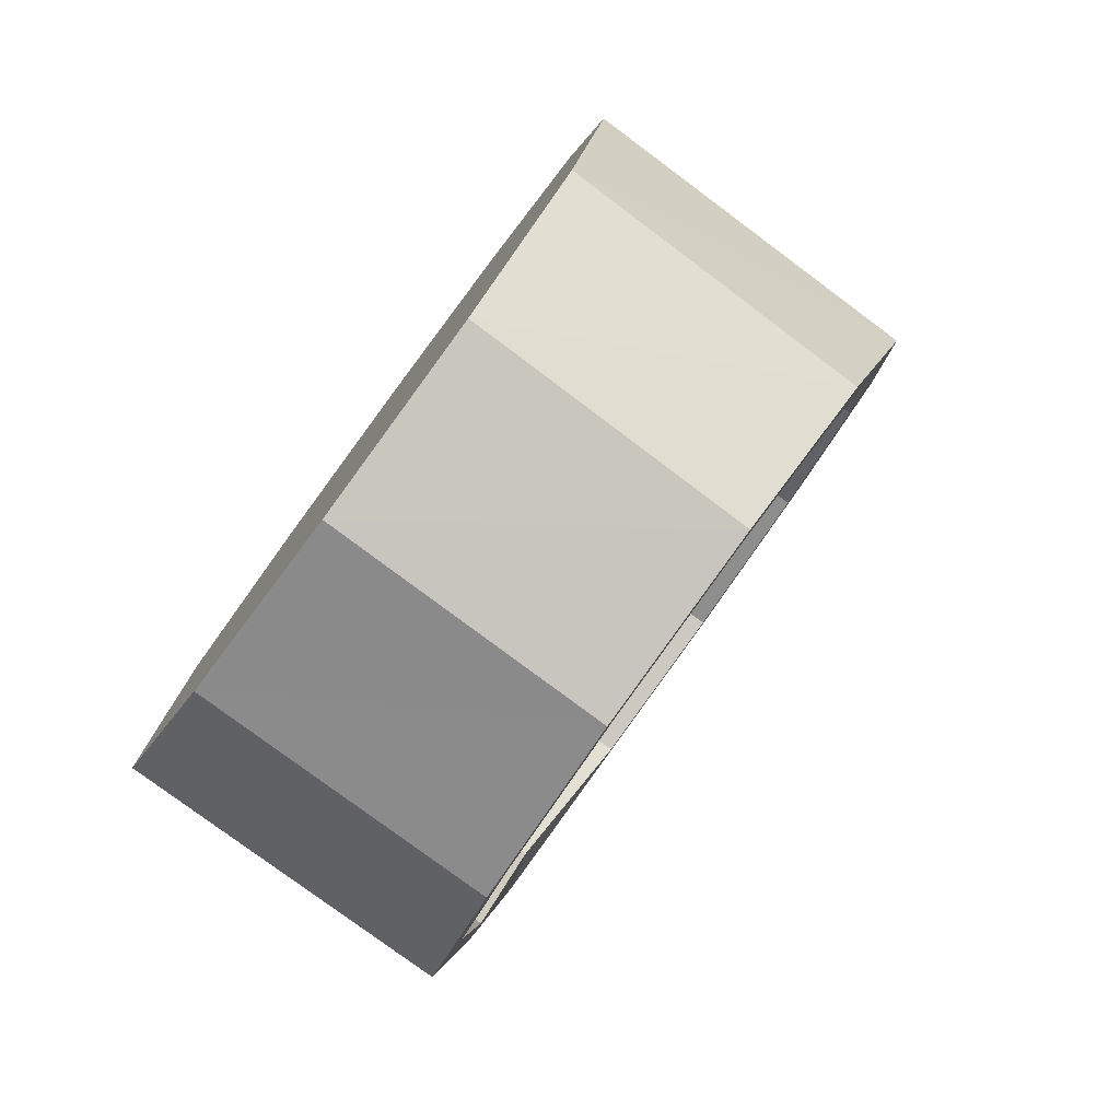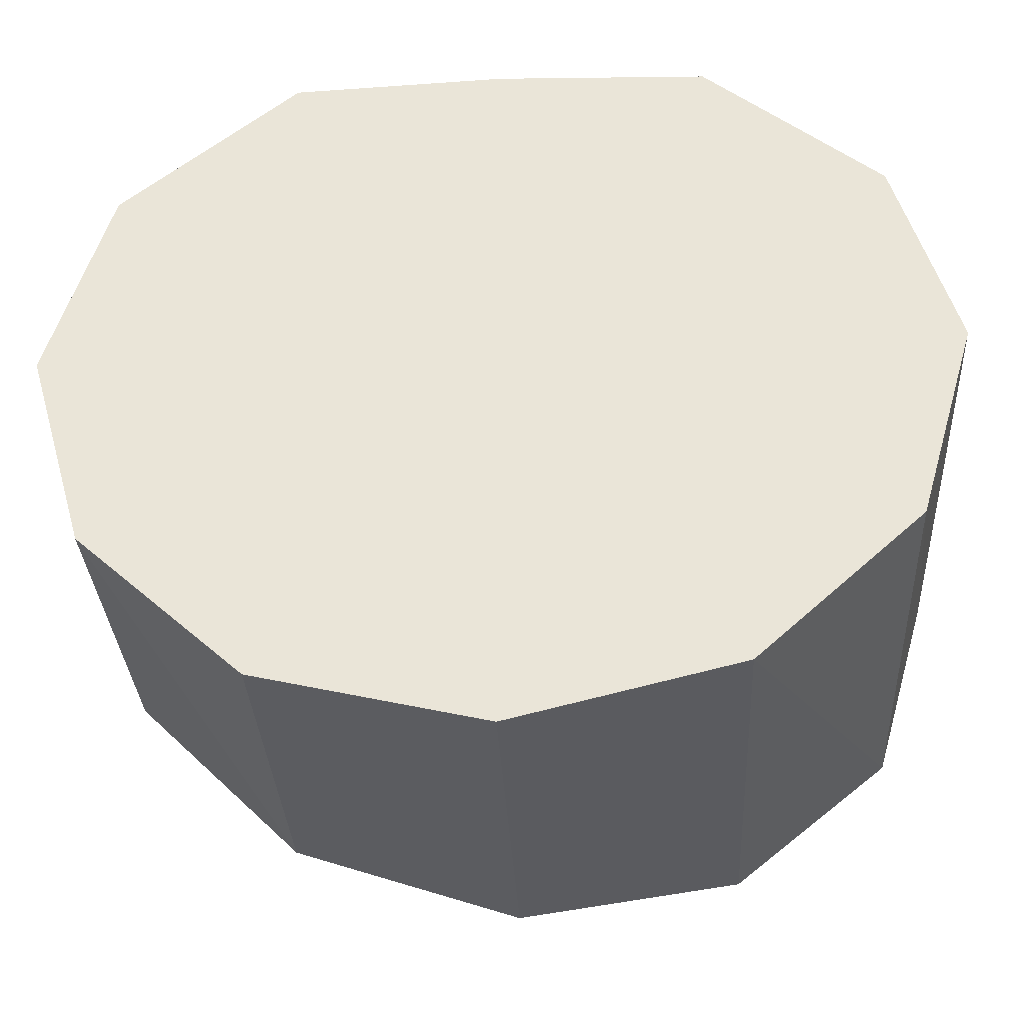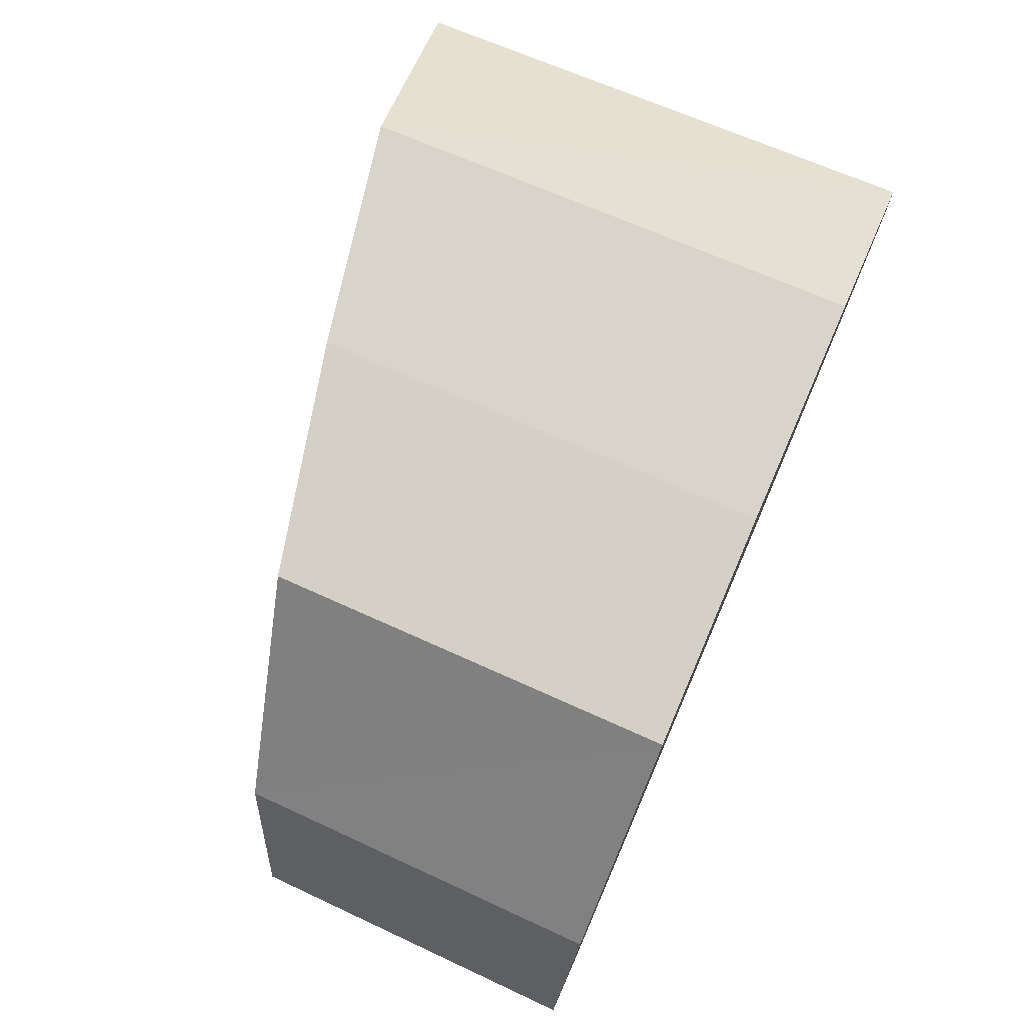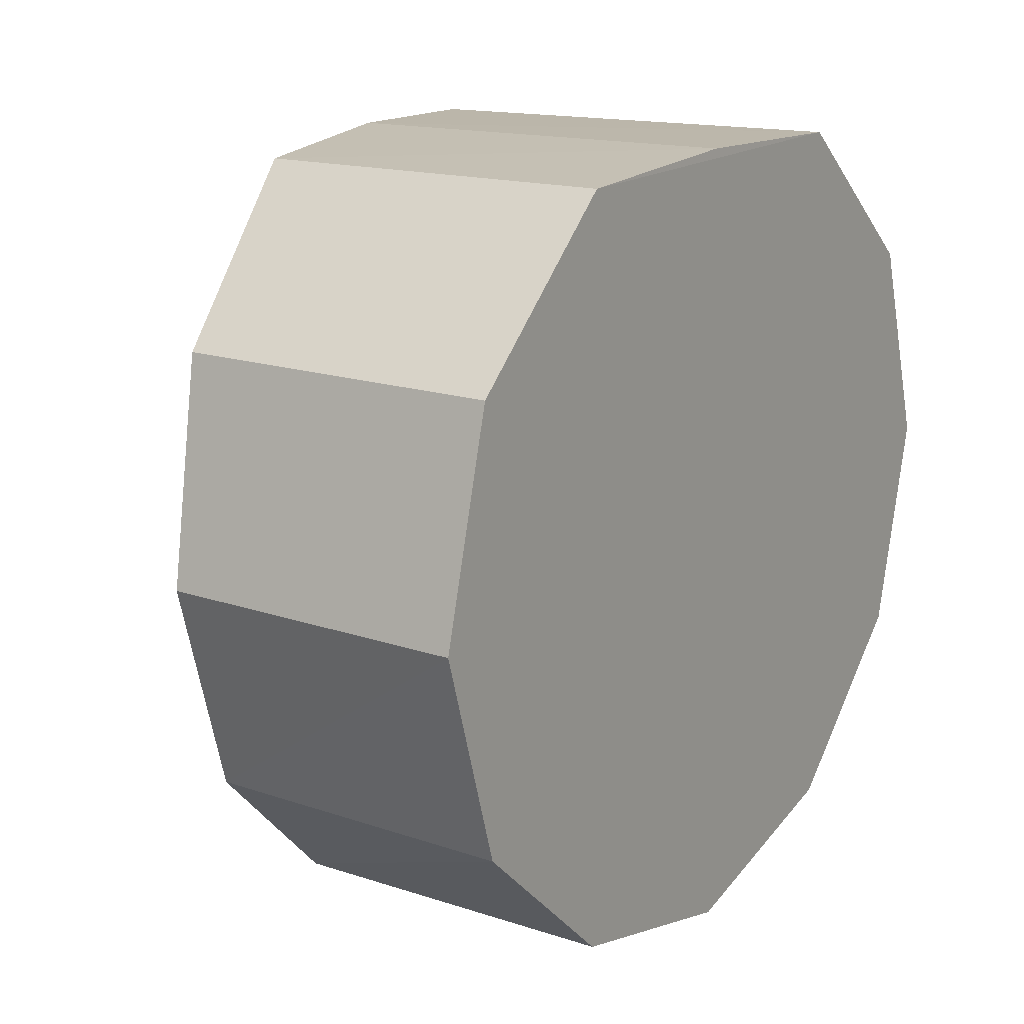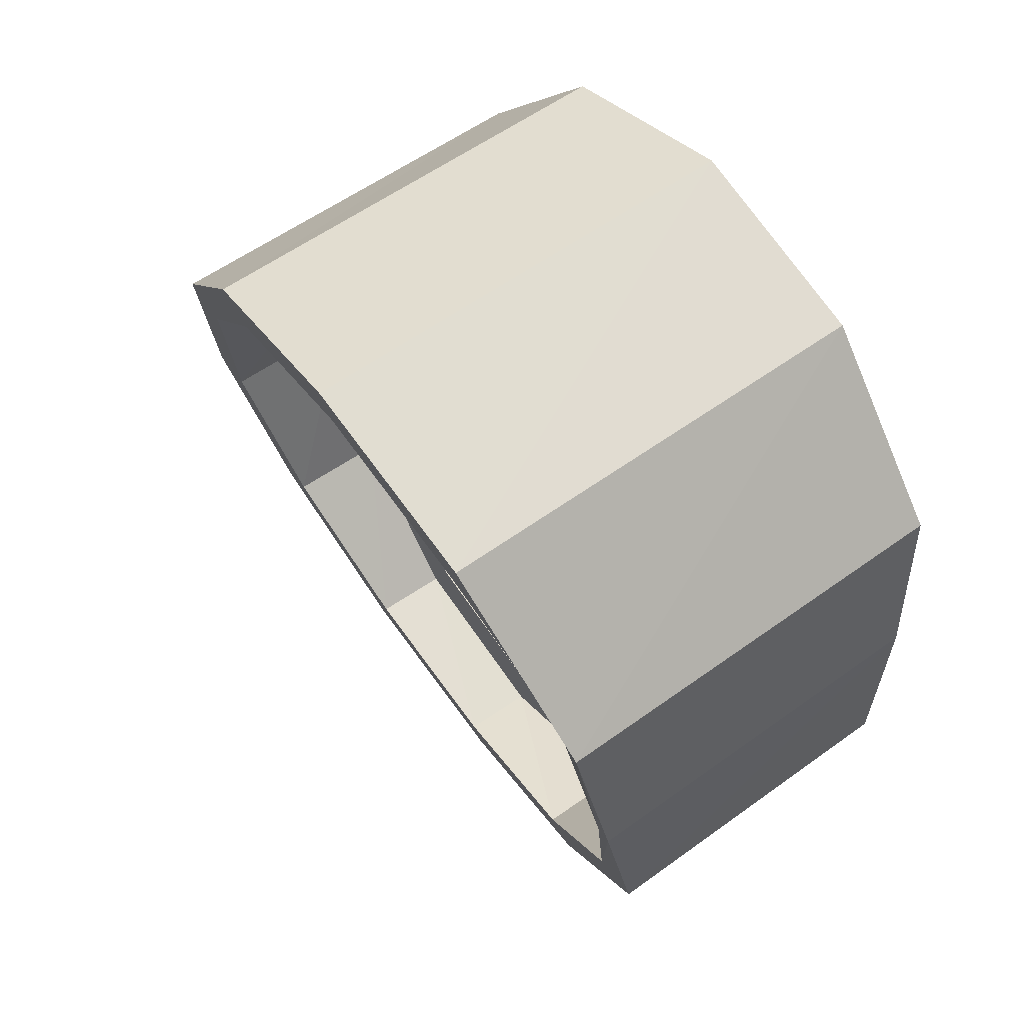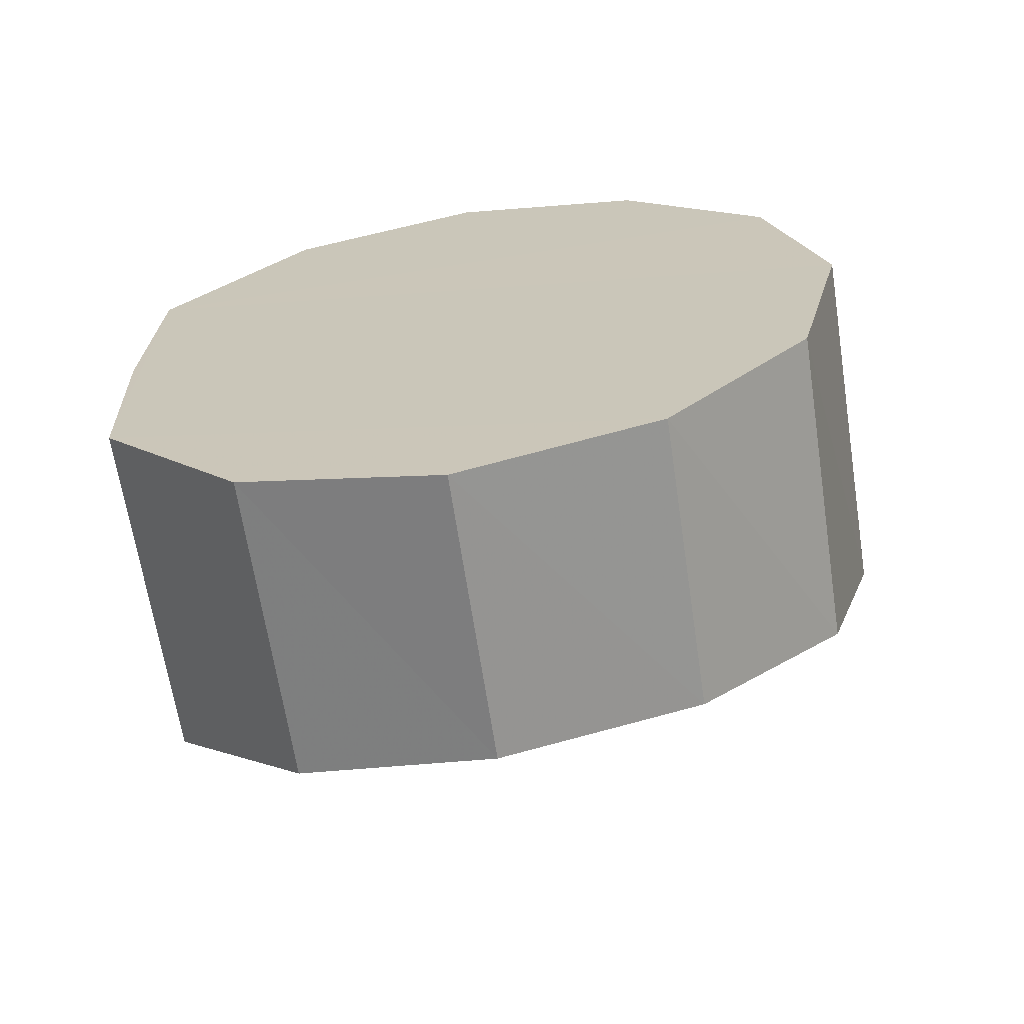
<metadata>
{"format":"obj","ext":"obj","renderer":"f3d","projection":"perspective","resolution":1024,"background":"white","views":[{"elev":-78.9,"azim":-37.5,"up":"+Z"},{"elev":-34.9,"azim":-86.8,"up":"+Y"},{"elev":77.9,"azim":-156.8,"up":"+Y"},{"elev":16.9,"azim":-146.2,"up":"+Y"},{"elev":55.9,"azim":141.8,"up":"+Z"},{"elev":-66.7,"azim":-81.9,"up":"+Z"}]}
</metadata>
<code>
v 0.4001 -0.0195 -0.1048
v 0.4017 -0.01334 -0.09772
v 0.3868 -0.01316 -0.09791
v 0.4003 -0.02046 -0.1031
v 0.4037 -0.04297 -0.08021
v 0.4053 -0.03681 -0.07363
v 0.4062 -0.02834 -0.07122
v 0.4062 -0.01981 -0.07363
v 0.4058 -0.02074 -0.07536
v 0.4058 -0.02832 -0.07322
v 0.405 -0.03585 -0.07536
v 0.4036 -0.04132 -0.08121
v 0.4019 -0.04327 -0.0892
v 0.4004 -0.04116 -0.0972
v 0.3996 -0.03557 -0.1031
v 0.3995 -0.028 -0.1052
v 0.3992 -0.02797 -0.1072
v 0.3992 -0.0365 -0.1048
v 0.4002 -0.04279 -0.0982
v 0.4018 -0.04516 -0.0892
v 0.3863 -0.04264 -0.08001
v 0.3863 -0.04492 -0.0892
v 0.3864 -0.03641 -0.1051
v 0.3866 -0.0279 -0.1076
v 0.3867 -0.01939 -0.1051
v 0.3868 -0.01316 -0.0805
v 0.3867 -0.01939 -0.07328
v 0.3866 -0.0279 -0.07082
v 0.3864 -0.03641 -0.07328
v 0.3863 -0.04264 -0.0984
v 0.3868 -0.01279 -0.0892
v 0.4035 -0.01306 -0.0892
v 0.4017 -0.01523 -0.09726
v 0.3965 -0.02049 -0.1034
v 0.3964 -0.02805 -0.1055
v 0.3965 -0.0152 -0.09744
v 0.3964 -0.0215 -0.1015
v 0.3965 -0.01691 -0.09635
v 0.4035 -0.01378 -0.0892
v 0.4052 -0.01352 -0.08069
v 0.4046 -0.01538 -0.08115
v 0.3966 -0.01366 -0.0892
v 0.3965 -0.01558 -0.0892
v 0.3965 -0.01691 -0.08206
v 0.3936 -0.01553 -0.0892
v 0.3936 -0.01687 -0.09635
v 0.3936 -0.01687 -0.08206
v 0.3935 -0.02146 -0.07692
v 0.3964 -0.0215 -0.07692
v 0.3934 -0.02802 -0.07502
v 0.3963 -0.02807 -0.07502
v 0.3933 -0.03459 -0.07692
v 0.3962 -0.03463 -0.07692
v 0.3932 -0.03939 -0.08211
v 0.3962 -0.03944 -0.08211
v 0.3932 -0.04115 -0.0892
v 0.3961 -0.0412 -0.0892
v 0.3932 -0.03939 -0.09629
v 0.3962 -0.03944 -0.09629
v 0.3933 -0.03459 -0.1015
v 0.3962 -0.03463 -0.1015
v 0.3934 -0.02802 -0.1034
v 0.3963 -0.02807 -0.1034
v 0.3935 -0.02146 -0.1015
v 0.3901 -0.0196 -0.09458
v 0.39 -0.02305 -0.09845
v 0.3901 -0.01859 -0.0892
v 0.3901 -0.0196 -0.08383
v 0.39 -0.02305 -0.07996
v 0.39 -0.02799 -0.07853
v 0.3899 -0.03293 -0.07996
v 0.3898 -0.03655 -0.08387
v 0.3898 -0.03787 -0.0892
v 0.3898 -0.03655 -0.09454
v 0.3899 -0.03293 -0.09845
v 0.39 -0.02799 -0.09987
v 0.3874 -0.02802 -0.0892
v 0.3962 -0.03562 -0.1034
v 0.3961 -0.04116 -0.09738
v 0.3961 -0.04318 -0.0892
v 0.3961 -0.04116 -0.08103
v 0.3962 -0.03562 -0.07505
v 0.3964 -0.02805 -0.07286
v 0.3965 -0.02049 -0.07505
v 0.3965 -0.0152 -0.08097
f 1 2 3
f 2 1 4
f 31 3 2
f 3 25 1
f 16 4 1
f 4 33 2
f 3 31 26
f 2 32 31
f 23 25 3
f 17 1 25
f 4 16 35
f 16 1 17
f 33 4 34
f 32 2 33
f 26 31 32
f 3 26 22
f 24 25 23
f 23 3 30
f 25 24 17
f 78 35 16
f 35 34 4
f 18 16 17
f 34 36 33
f 33 39 32
f 32 40 26
f 26 21 22
f 3 22 30
f 24 23 18
f 23 30 19
f 18 17 24
f 78 63 35
f 16 15 78
f 34 35 37
f 15 16 18
f 34 37 36
f 39 33 36
f 40 32 39
f 27 26 40
f 26 29 21
f 22 21 5
f 30 22 20
f 19 18 23
f 20 19 30
f 78 61 63
f 35 63 37
f 79 78 15
f 19 15 18
f 36 37 38
f 36 42 39
f 39 41 40
f 26 27 29
f 40 8 27
f 21 29 6
f 6 5 21
f 5 20 22
f 20 14 19
f 78 79 61
f 63 61 62
f 37 63 62
f 15 14 79
f 14 15 19
f 38 37 64
f 36 38 43
f 43 42 36
f 41 39 42
f 8 40 41
f 27 28 29
f 28 27 8
f 7 6 29
f 5 6 11
f 5 12 20
f 13 14 20
f 79 59 61
f 62 61 60
f 64 37 62
f 80 79 14
f 38 64 46
f 43 38 45
f 43 44 42
f 42 85 41
f 41 9 8
f 29 28 7
f 8 7 28
f 10 6 7
f 11 6 10
f 5 11 12
f 20 12 13
f 14 13 80
f 79 80 59
f 61 59 58
f 60 61 58
f 62 60 76
f 64 62 76
f 46 64 66
f 45 38 46
f 44 43 45
f 44 85 42
f 9 41 85
f 9 10 8
f 8 10 7
f 11 10 83
f 12 11 82
f 13 12 81
f 81 80 13
f 80 57 59
f 59 57 58
f 60 58 75
f 76 60 75
f 66 64 76
f 46 66 65
f 45 46 65
f 44 45 47
f 85 44 49
f 85 84 9
f 10 9 84
f 84 83 10
f 83 82 11
f 82 81 12
f 81 55 80
f 80 55 57
f 58 57 56
f 75 58 74
f 76 75 77
f 66 76 77
f 65 66 77
f 45 65 67
f 47 45 68
f 48 44 47
f 49 44 48
f 84 85 49
f 84 51 83
f 83 51 82
f 82 53 81
f 81 53 55
f 57 55 54
f 56 57 54
f 58 56 74
f 75 74 77
f 67 65 77
f 68 45 67
f 69 47 68
f 48 47 69
f 50 49 48
f 84 49 51
f 82 51 53
f 55 53 54
f 56 54 72
f 74 56 73
f 74 73 77
f 68 67 77
f 69 68 77
f 70 48 69
f 51 49 50
f 50 48 70
f 53 51 50
f 54 53 52
f 72 54 71
f 73 56 72
f 73 72 77
f 70 69 77
f 52 50 70
f 53 50 52
f 54 52 71
f 72 71 77
f 71 70 77
f 52 70 71

</code>
